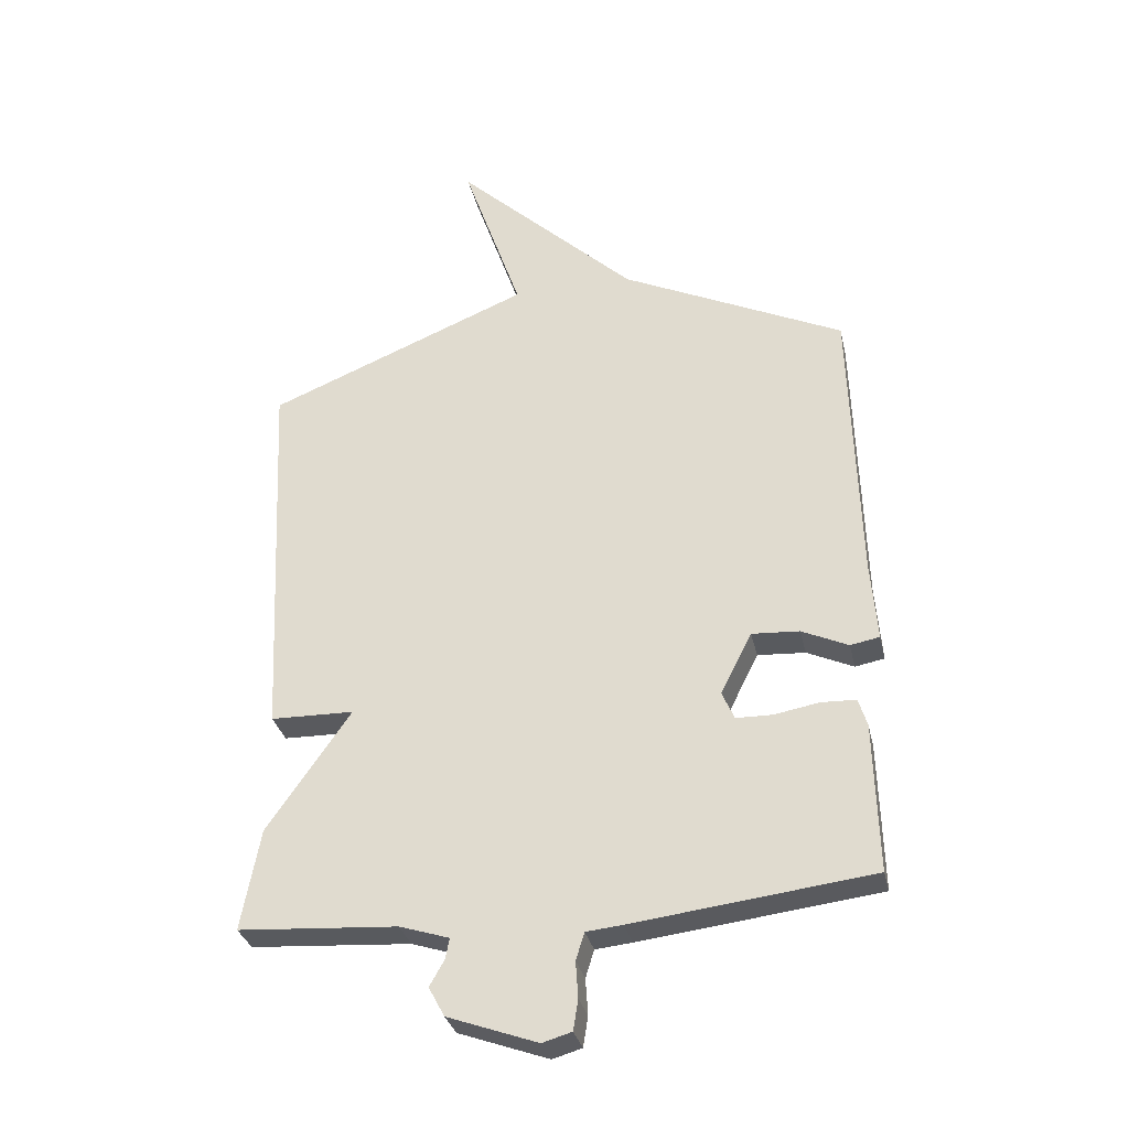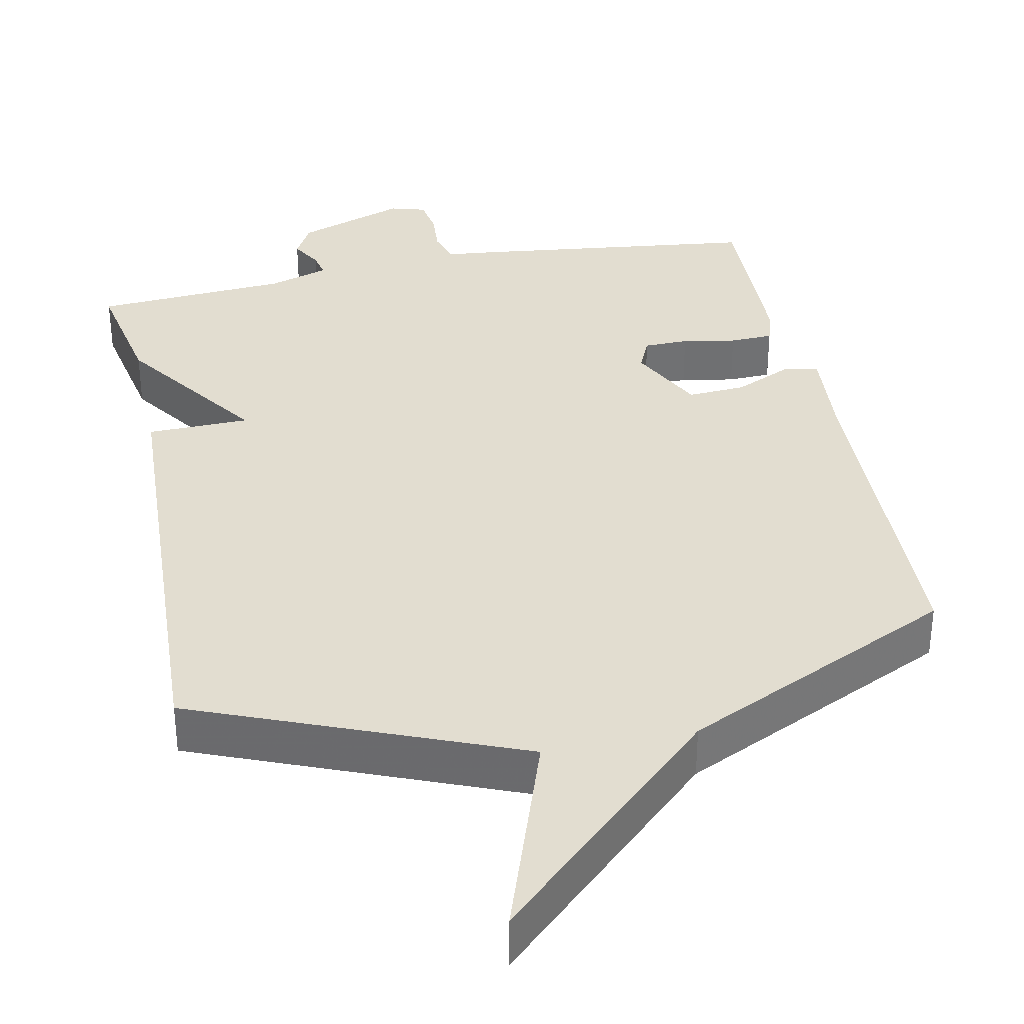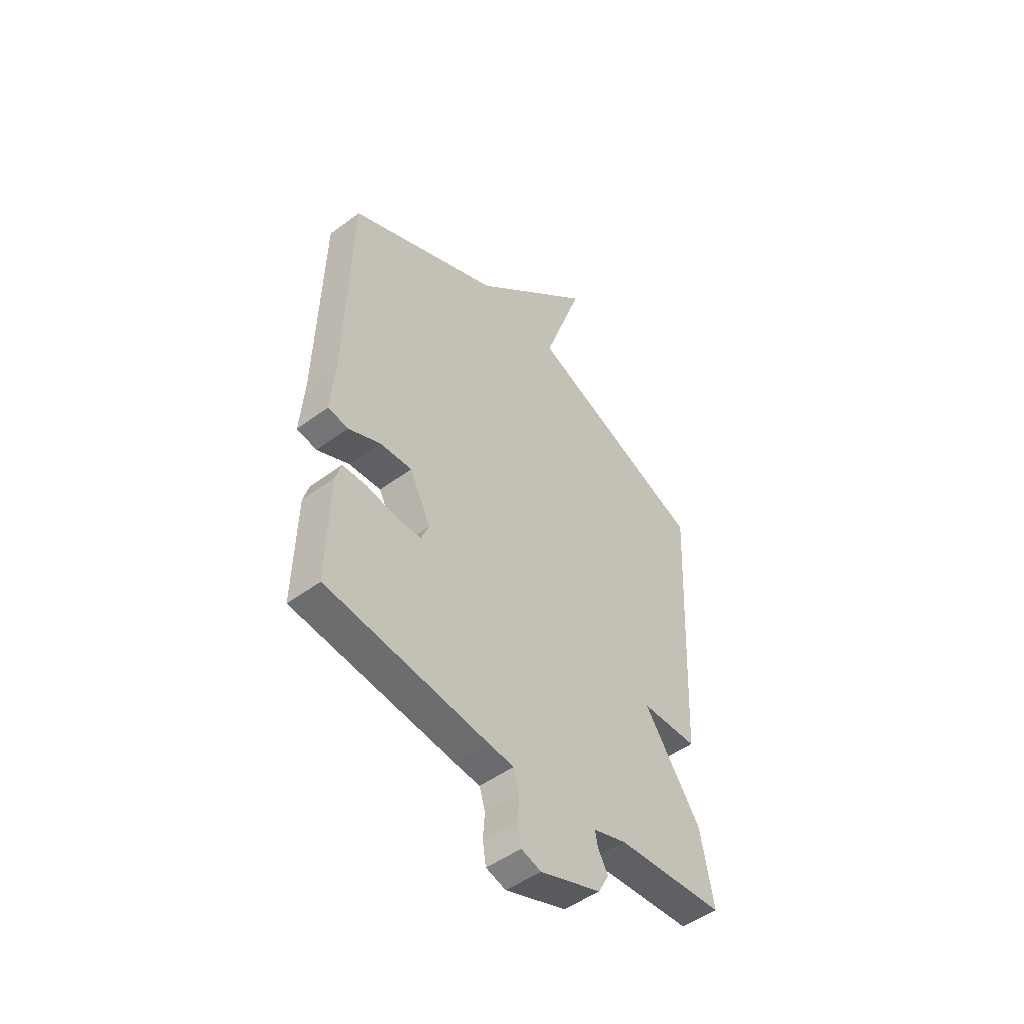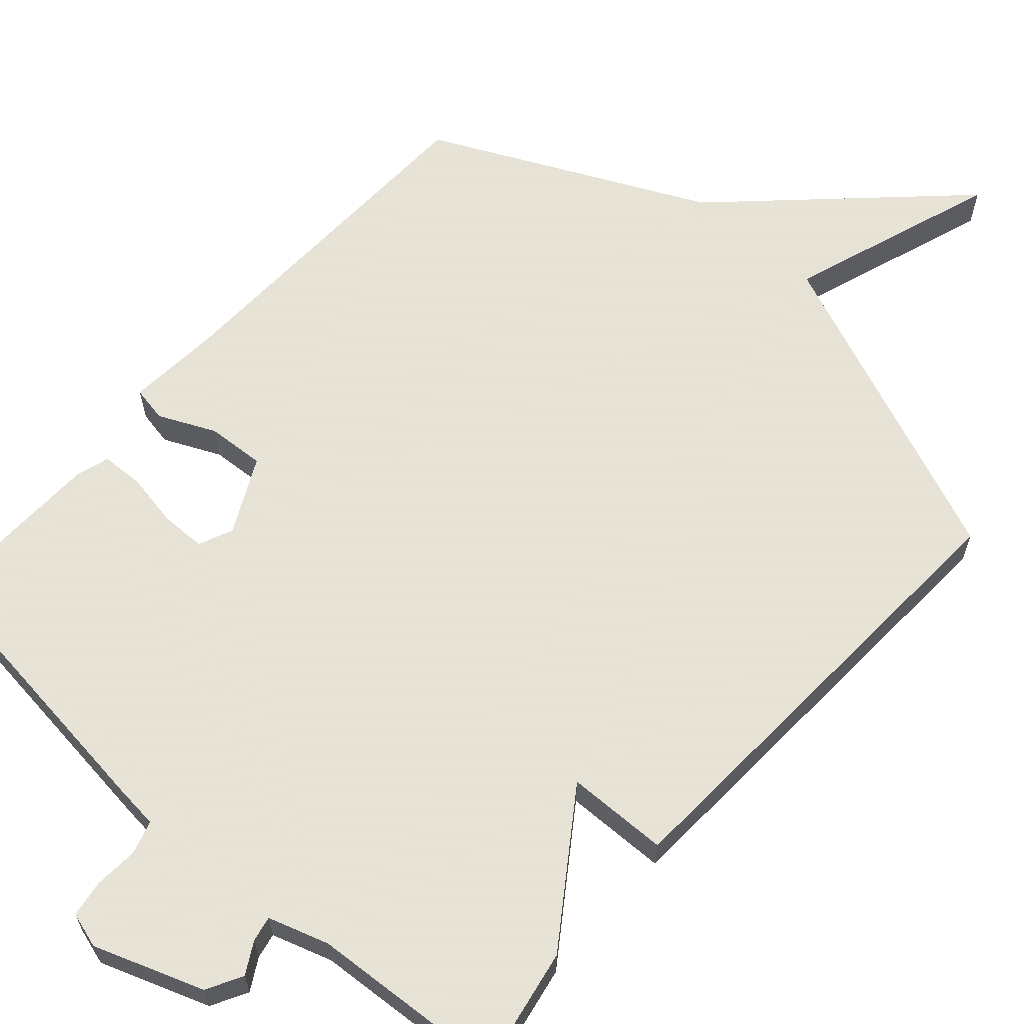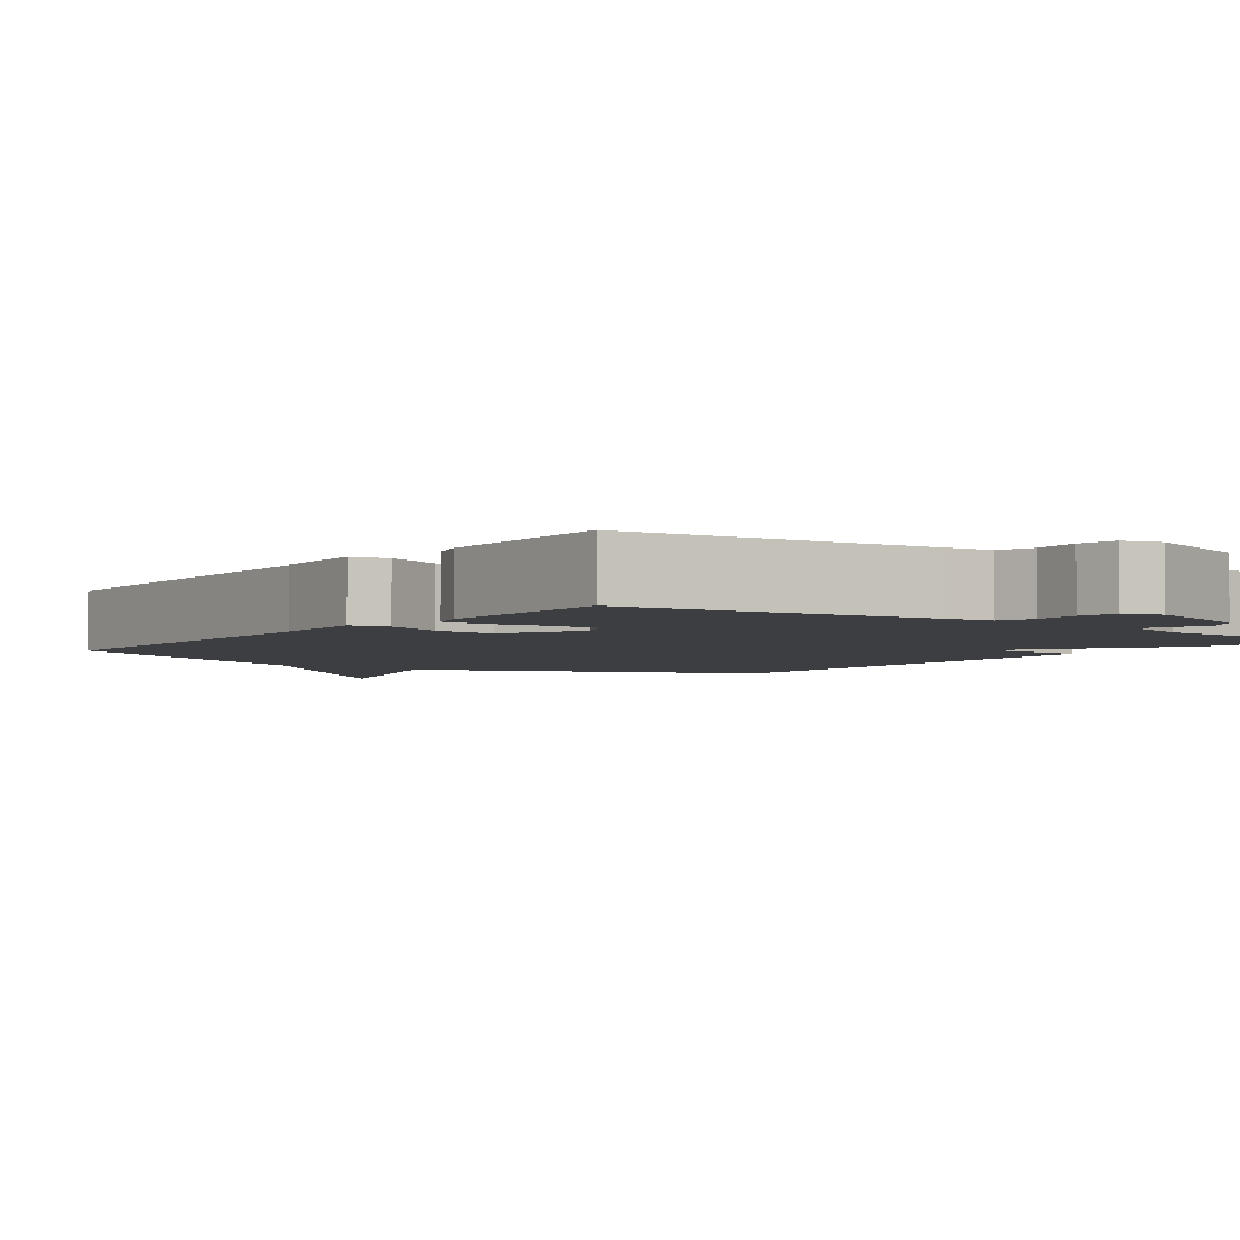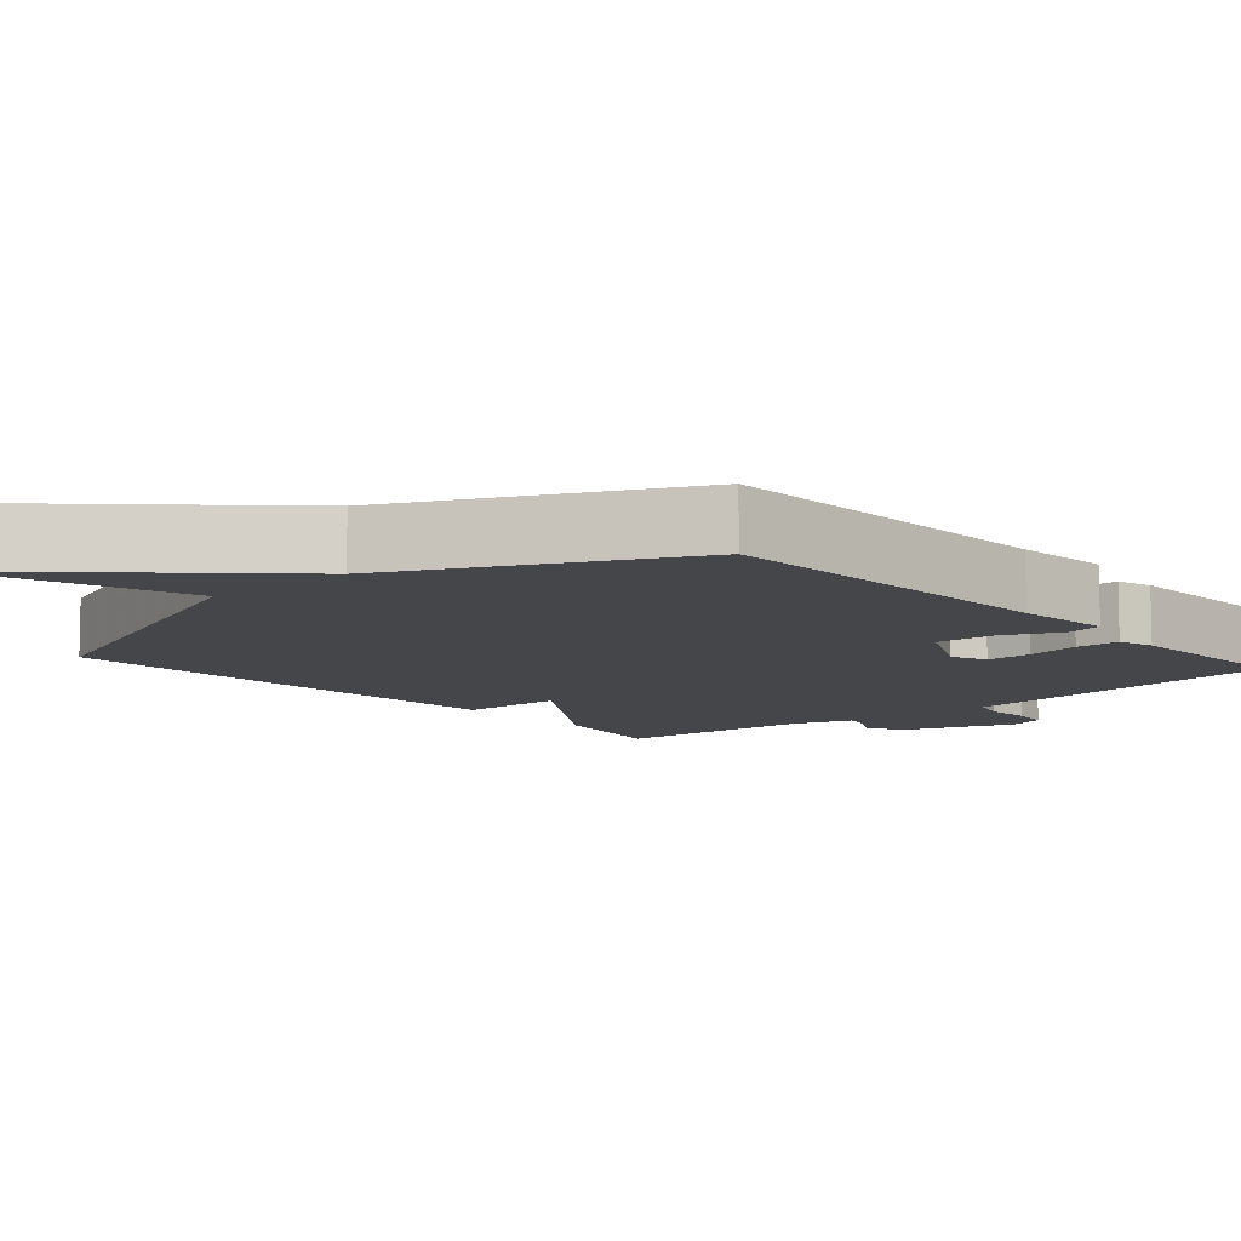
<metadata>
{"format":"obj","ext":"obj","renderer":"f3d","projection":"perspective","resolution":1024,"background":"white","views":[{"elev":-31.9,"azim":12.5,"up":"+Z"},{"elev":35.2,"azim":-11.6,"up":"+Y"},{"elev":-49.1,"azim":129.4,"up":"+Z"},{"elev":62.8,"azim":-138.3,"up":"+Y"},{"elev":-3.5,"azim":143.3,"up":"+Y"},{"elev":-9.4,"azim":41.3,"up":"+Y"}]}
</metadata>
<code>
v -0.5 0.07 -0.5
v -0.469 0.07 -0.334
v -0.332 0.07 -0.137
v -0.469 0.07 -0.134
v -0.5 0.07 0.5
v -0.067 0.07 0.676
v -0.164 0.07 0.959
v 0.133 0.07 0.676
v 0.5 0.07 0.5
v 0.513 0.07 0.025
v 0.523 0.07 -0.104
v 0.475 0.07 -0.113
v 0.399 0.07 -0.078
v 0.321 0.07 -0.073
v 0.27 0.07 -0.174
v 0.29 0.07 -0.22
v 0.35 0.07 -0.221
v 0.422 0.07 -0.208
v 0.48 0.07 -0.21
v 0.494 0.07 -0.256
v 0.5 0.07 -0.5
v 0.11 0.07 -0.547
v 0.05 0.07 -0.553
v 0.036 0.07 -0.598
v 0.04 0.07 -0.657
v 0.032 0.07 -0.707
v -0.016 0.07 -0.721
v -0.163 0.07 -0.668
v -0.189 0.07 -0.62
v -0.165 0.07 -0.578
v -0.158 0.07 -0.544
v -0.239 0.07 -0.518
v -0.5 0 -0.5
v -0.469 0 -0.334
v -0.332 0 -0.137
v -0.469 0 -0.134
v -0.5 0 0.5
v -0.067 0 0.676
v -0.164 0 0.959
v 0.133 0 0.676
v 0.5 0 0.5
v 0.513 0 0.025
v 0.523 0 -0.104
v 0.475 0 -0.113
v 0.399 0 -0.078
v 0.321 0 -0.073
v 0.27 0 -0.174
v 0.29 0 -0.22
v 0.35 0 -0.221
v 0.422 0 -0.208
v 0.48 0 -0.21
v 0.494 0 -0.256
v 0.5 0 -0.5
v 0.11 0 -0.547
v 0.05 0 -0.553
v 0.036 0 -0.598
v 0.04 0 -0.657
v 0.032 0 -0.707
v -0.016 0 -0.721
v -0.163 0 -0.668
v -0.189 0 -0.62
v -0.165 0 -0.578
v -0.158 0 -0.544
v -0.239 0 -0.518
f 28 29 30
f 27 28 30
f 26 27 30
f 25 26 30
f 24 25 30
f 23 24 30 31
f 23 31 32
f 22 23 32
f 21 22 32
f 20 21 32
f 19 20 32
f 18 19 32
f 17 18 32
f 10 11 12 13
f 10 13 14
f 9 10 14
f 8 9 14
f 8 14 15
f 7 8 15
f 6 7 15
f 3 4 5 6
f 32 1 2 3
f 32 3 6 15
f 16 17 32
f 15 16 32
f 62 61 60
f 62 60 59
f 62 59 58
f 62 58 57
f 62 57 56
f 63 62 56 55
f 64 63 55
f 64 55 54
f 64 54 53
f 64 53 52
f 64 52 51
f 64 51 50
f 64 50 49
f 45 44 43 42
f 46 45 42
f 46 42 41
f 46 41 40
f 47 46 40
f 47 40 39
f 47 39 38
f 38 37 36 35
f 35 34 33 64
f 47 38 35 64
f 64 49 48
f 64 48 47
f 1 33 34 2
f 2 34 35 3
f 3 35 36 4
f 4 36 37 5
f 5 37 38 6
f 6 38 39 7
f 7 39 40 8
f 8 40 41 9
f 9 41 42 10
f 10 42 43 11
f 11 43 44 12
f 12 44 45 13
f 13 45 46 14
f 14 46 47 15
f 15 47 48 16
f 16 48 49 17
f 17 49 50 18
f 18 50 51 19
f 19 51 52 20
f 20 52 53 21
f 21 53 54 22
f 22 54 55 23
f 23 55 56 24
f 24 56 57 25
f 25 57 58 26
f 26 58 59 27
f 27 59 60 28
f 28 60 61 29
f 29 61 62 30
f 30 62 63 31
f 31 63 64 32
f 32 64 33 1

</code>
